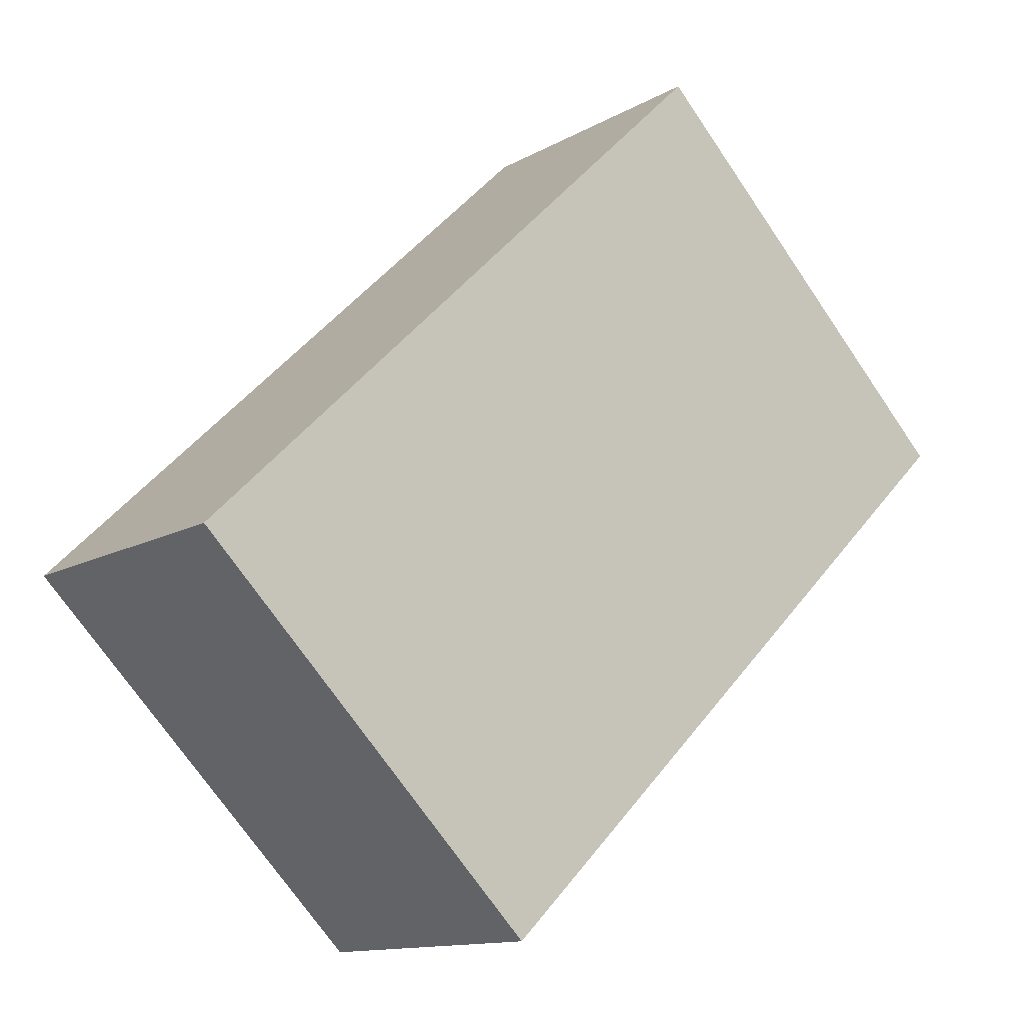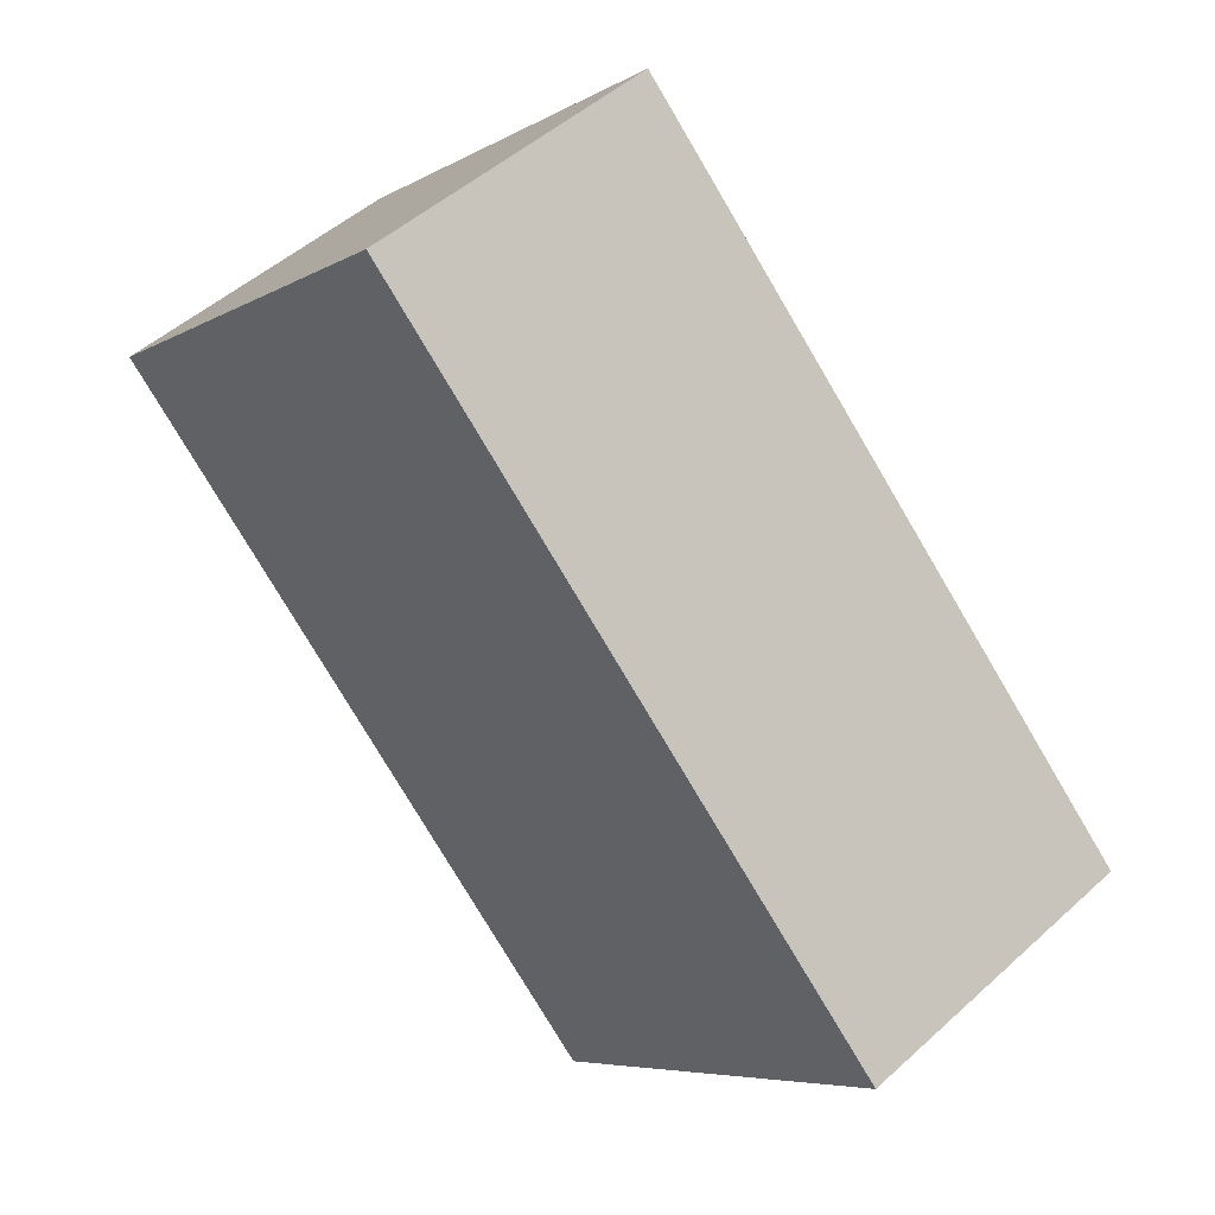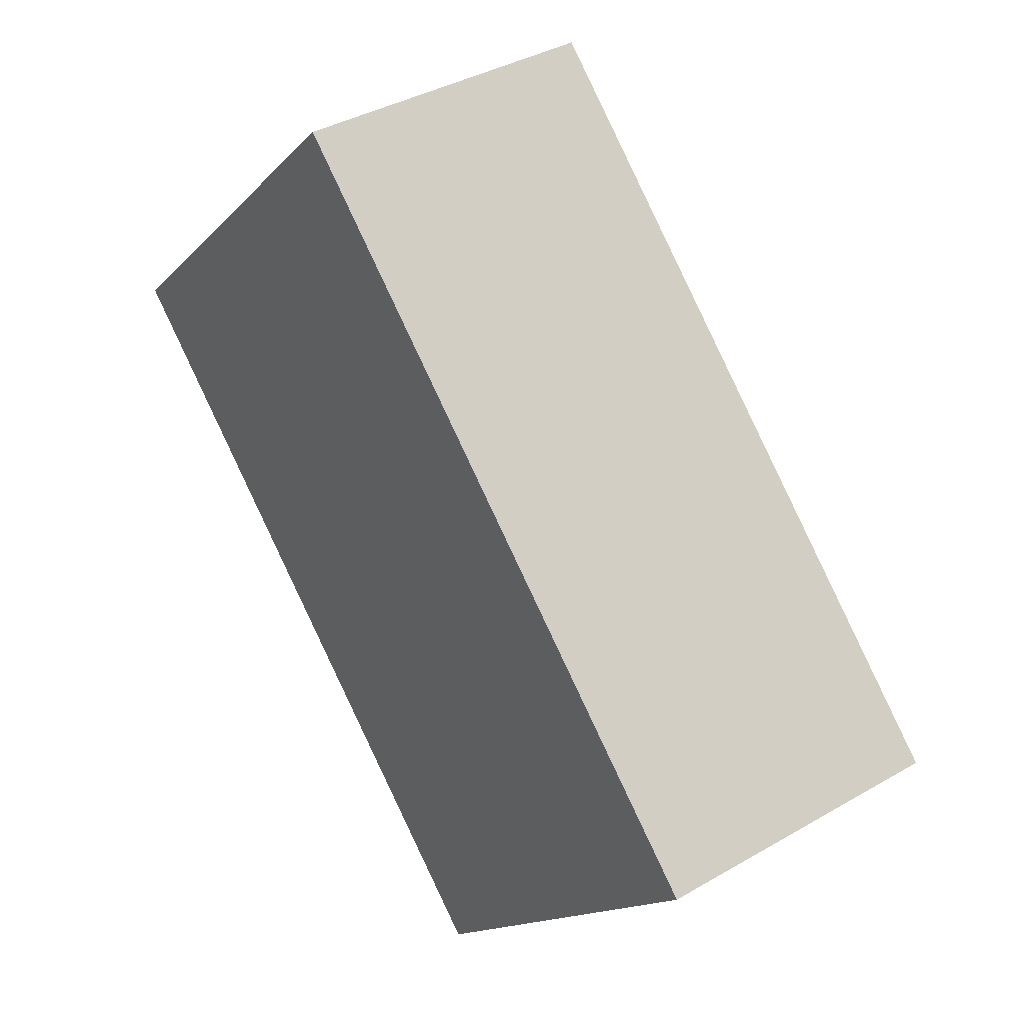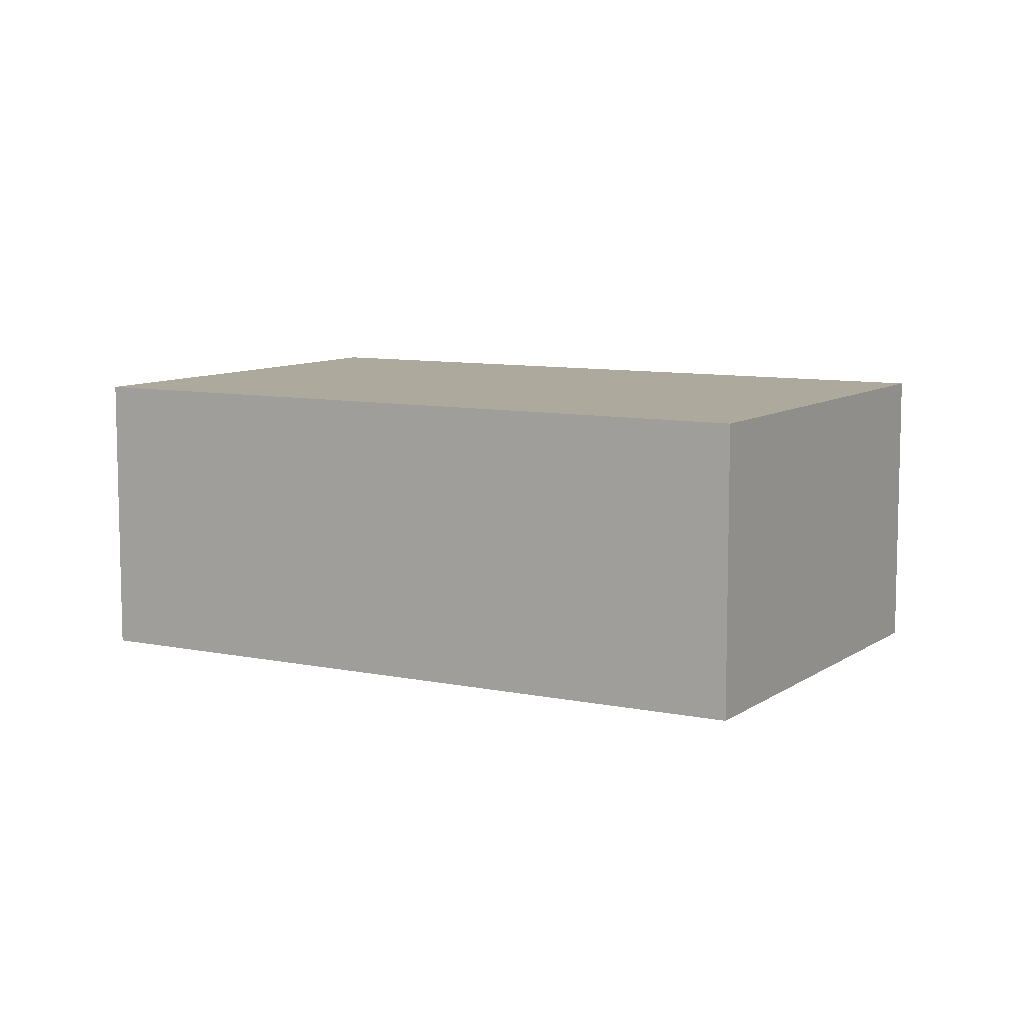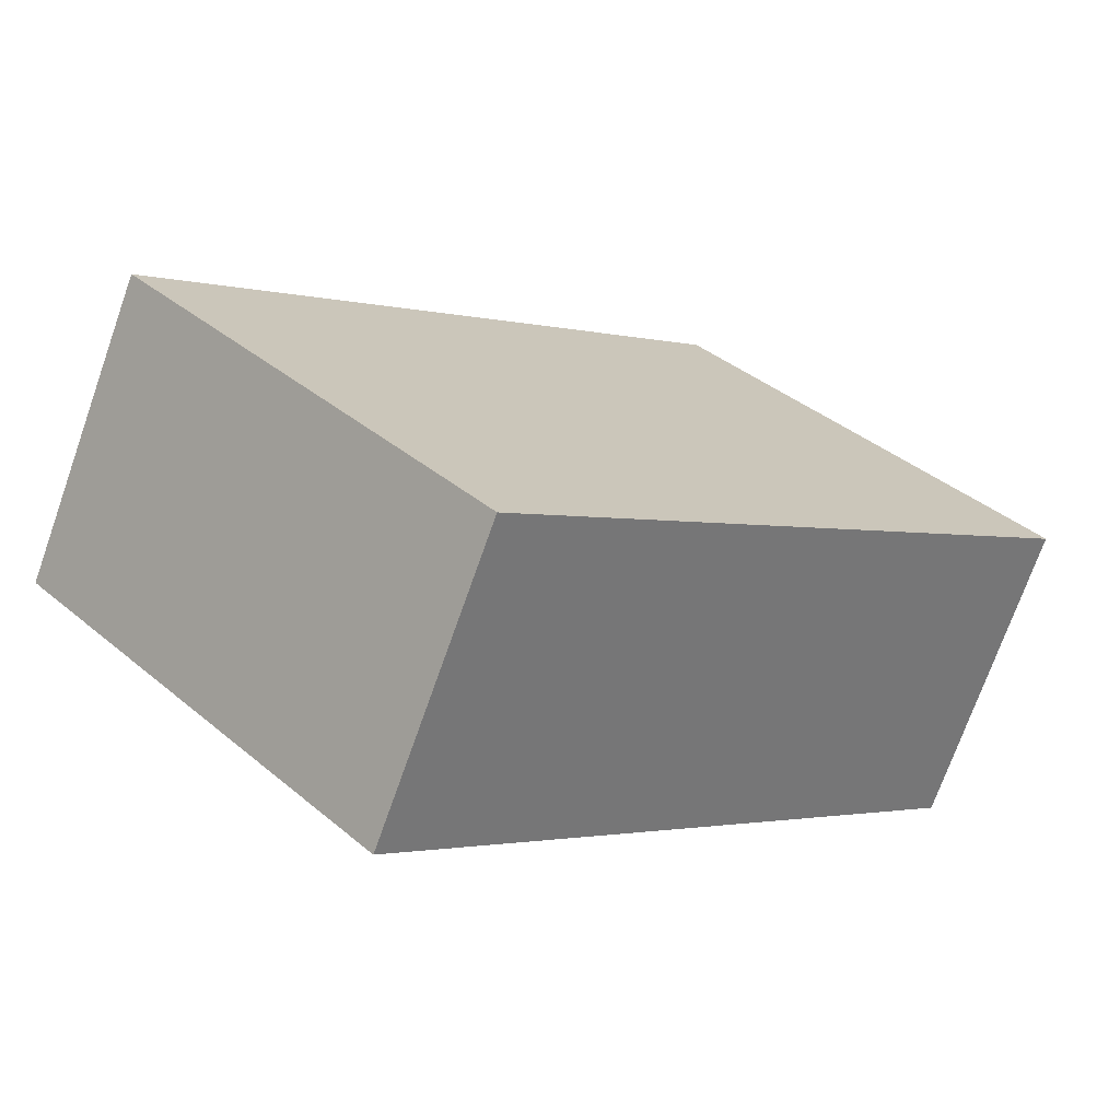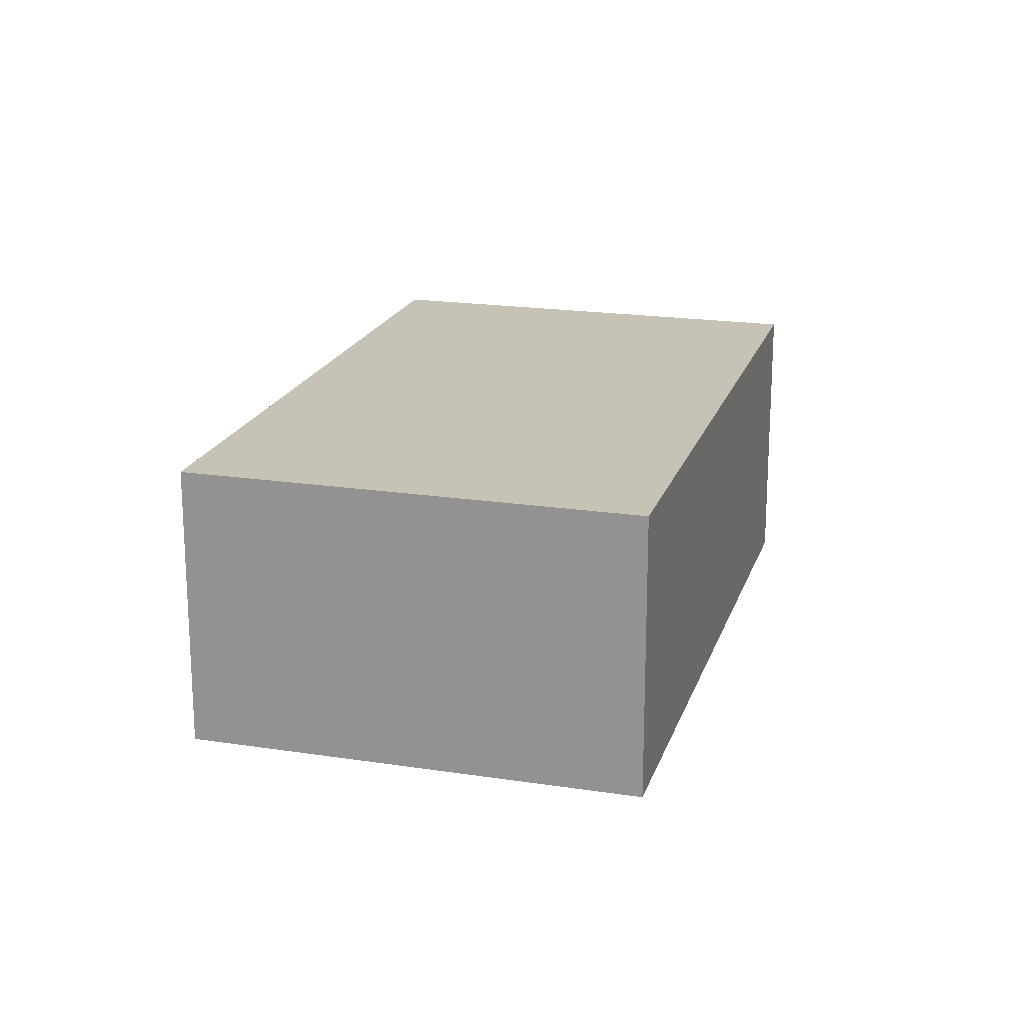
<metadata>
{"format":"obj","ext":"obj","renderer":"f3d","projection":"perspective","resolution":1024,"background":"white","views":[{"elev":-12.6,"azim":-37.5,"up":"+Z"},{"elev":48.9,"azim":-135.2,"up":"+Z"},{"elev":37.5,"azim":-126.8,"up":"+Z"},{"elev":8.8,"azim":-14.9,"up":"+Y"},{"elev":-72.7,"azim":-19.5,"up":"+Z"},{"elev":19.3,"azim":61.2,"up":"+Y"}]}
</metadata>
<code>
v  9.763 5.29 9.534
v  0 0 0
v  9.763 -5.838e-16 9.534
v  0.0001127 5.29 -0.0001677
v  6.1 3.736e-16 -6.101
v  6.1 5.29 -6.102
v  15.86 5.29 3.433
v  15.86 -2.102e-16 3.433
g defaultobject
f 1 2 3
f 2 1 4
f 4 5 2
f 5 4 6
f 5 7 8
f 7 5 6
f 8 1 3
f 1 8 7
f 5 3 2
f 3 5 8
f 1 6 4
f 6 1 7

</code>
